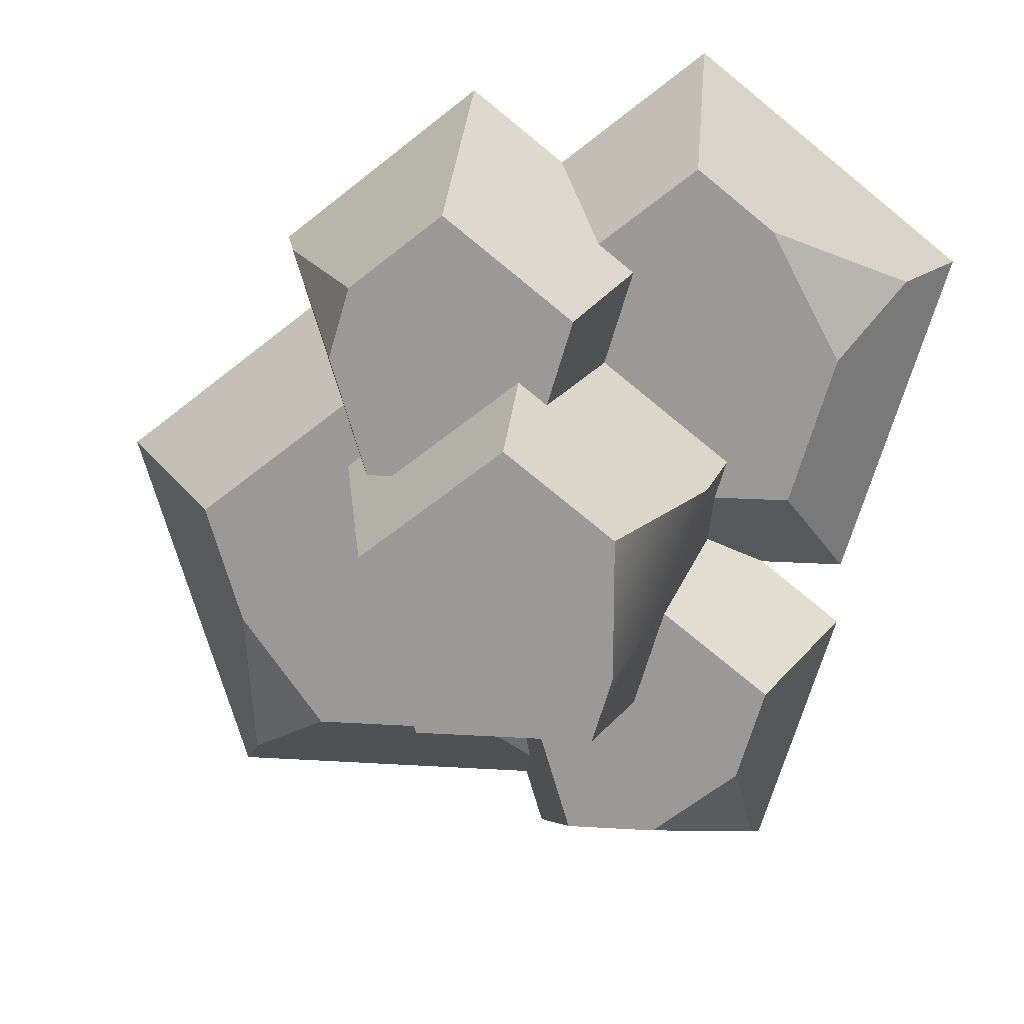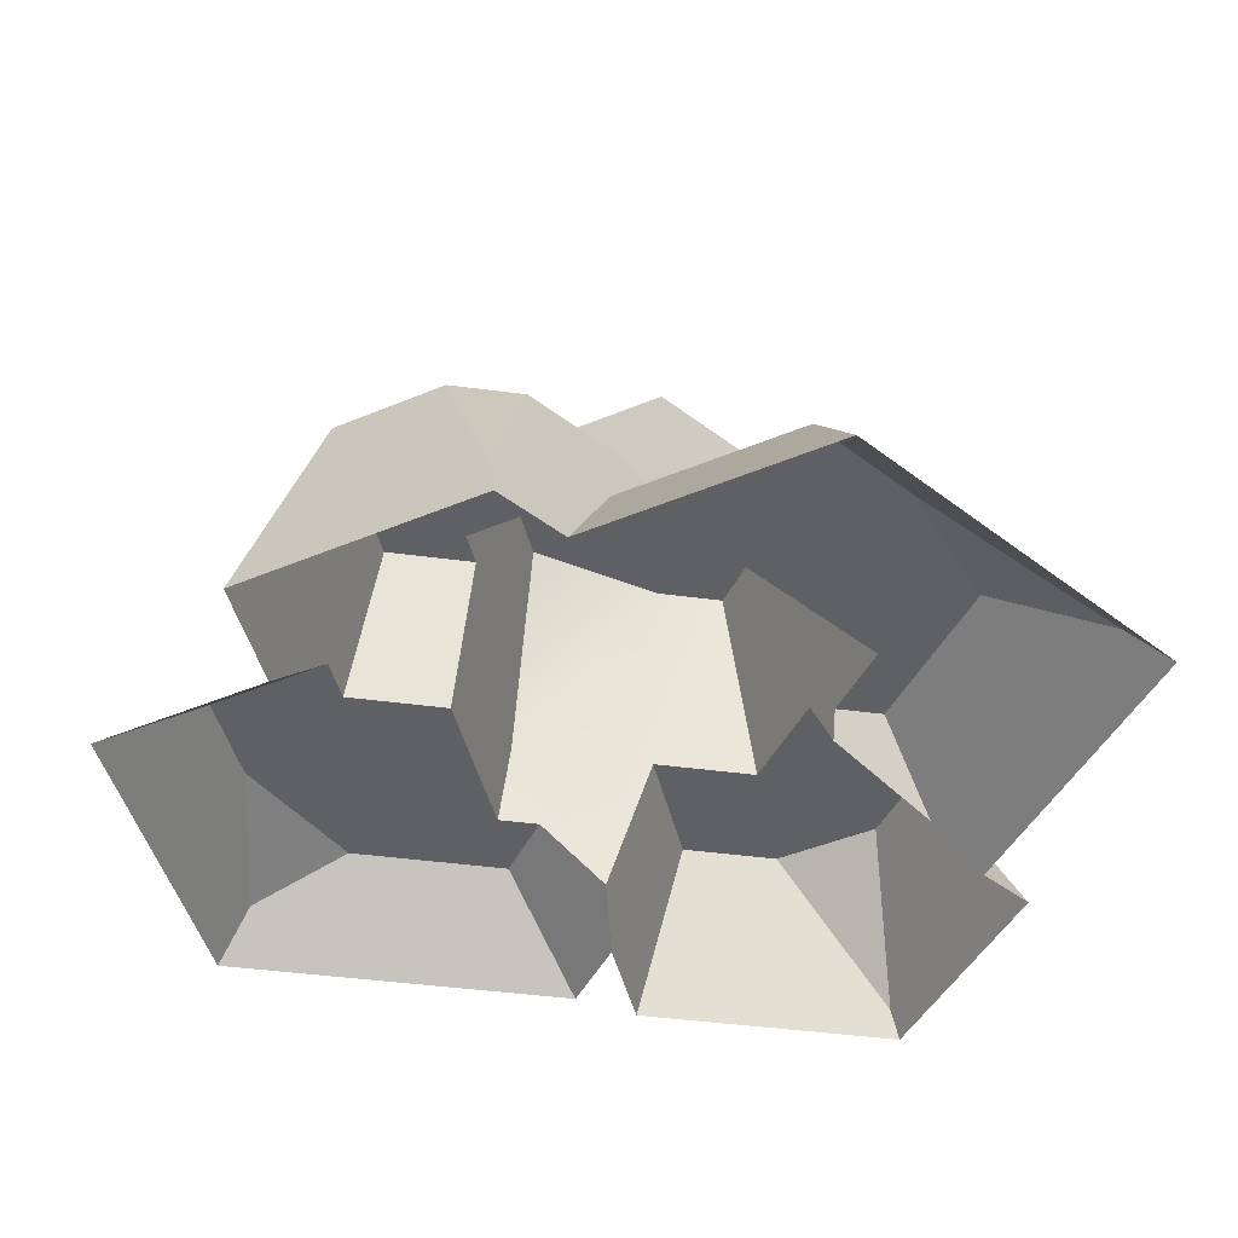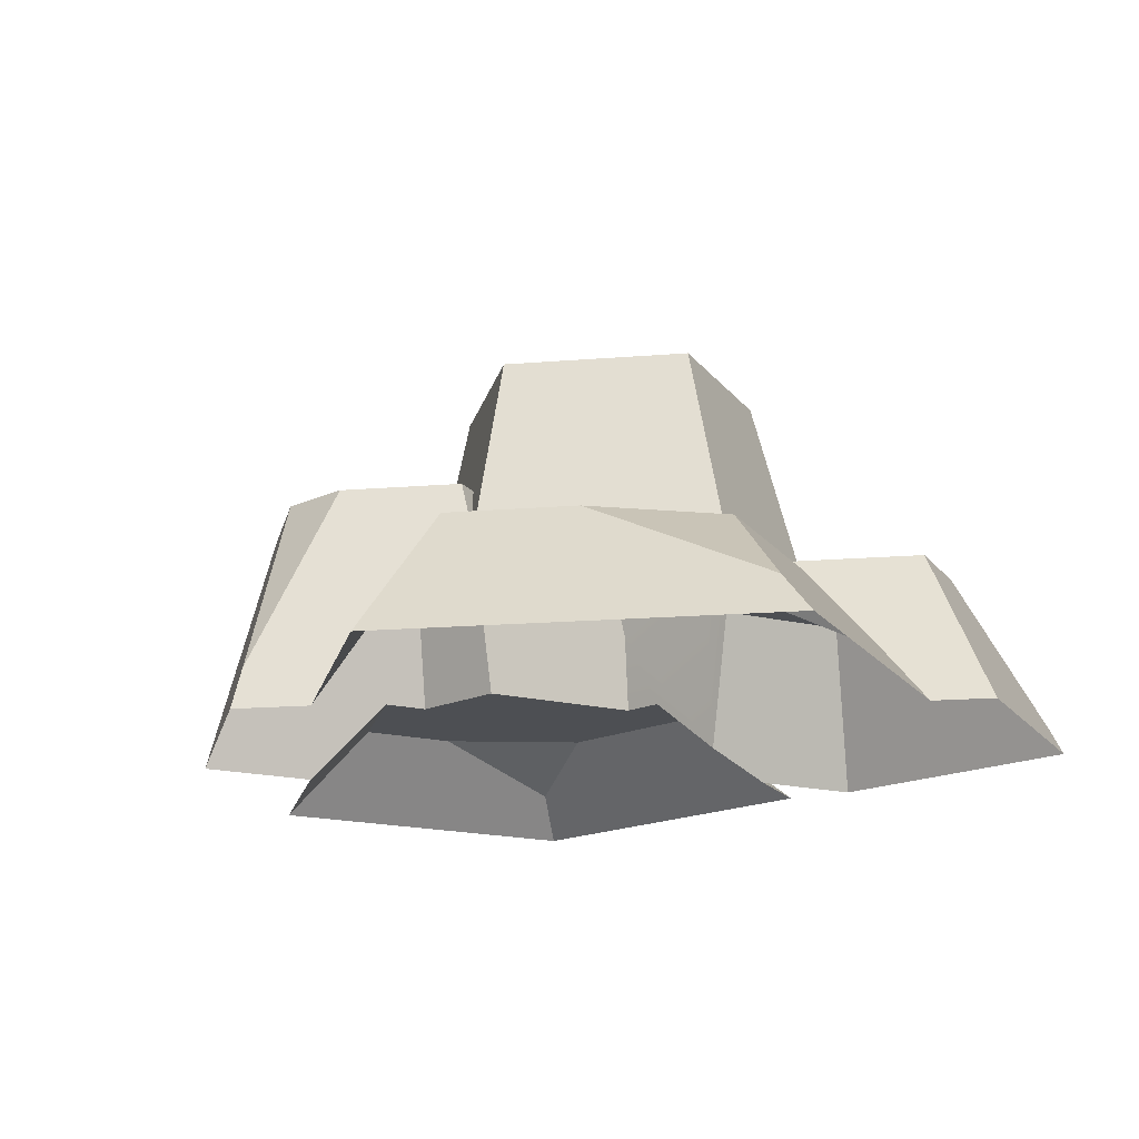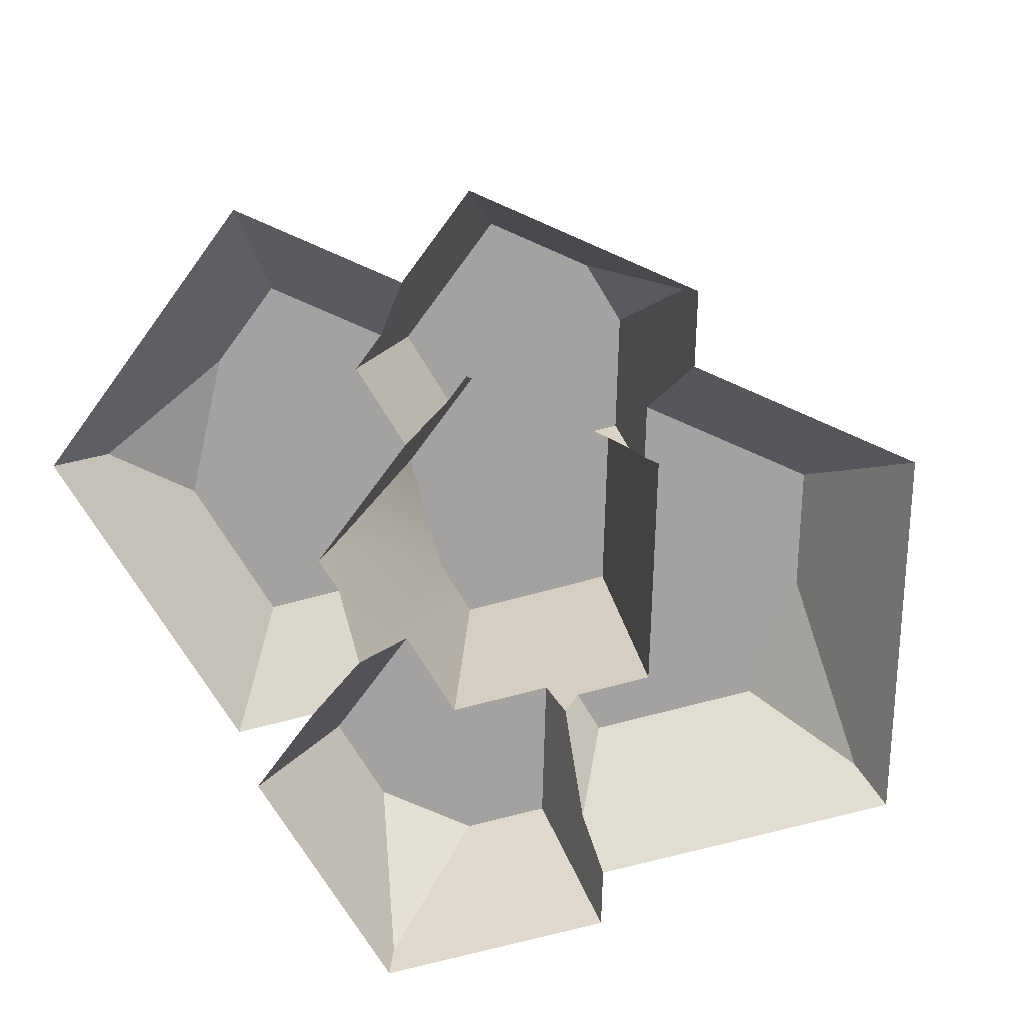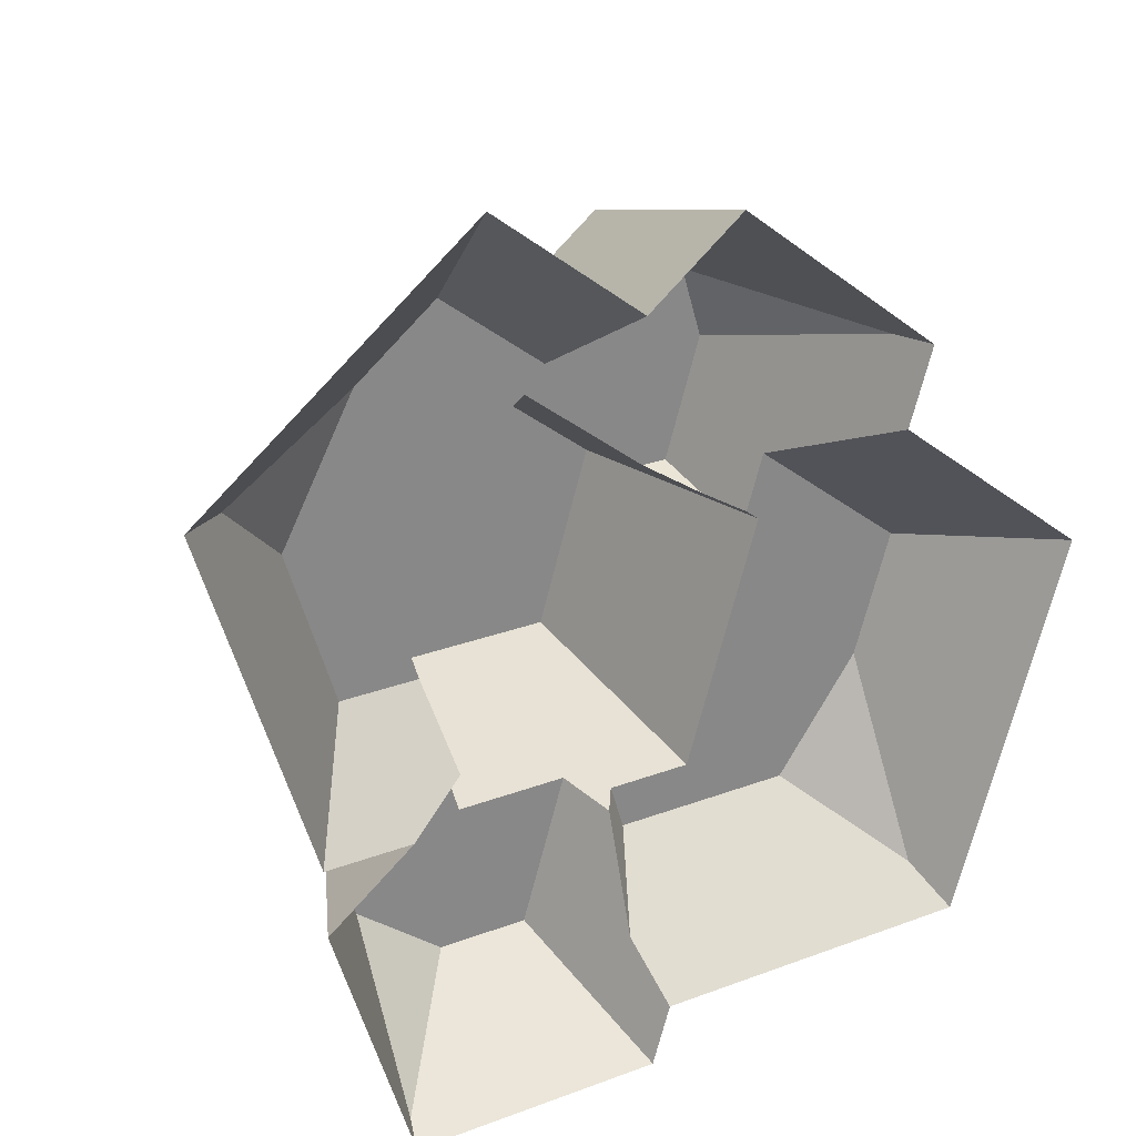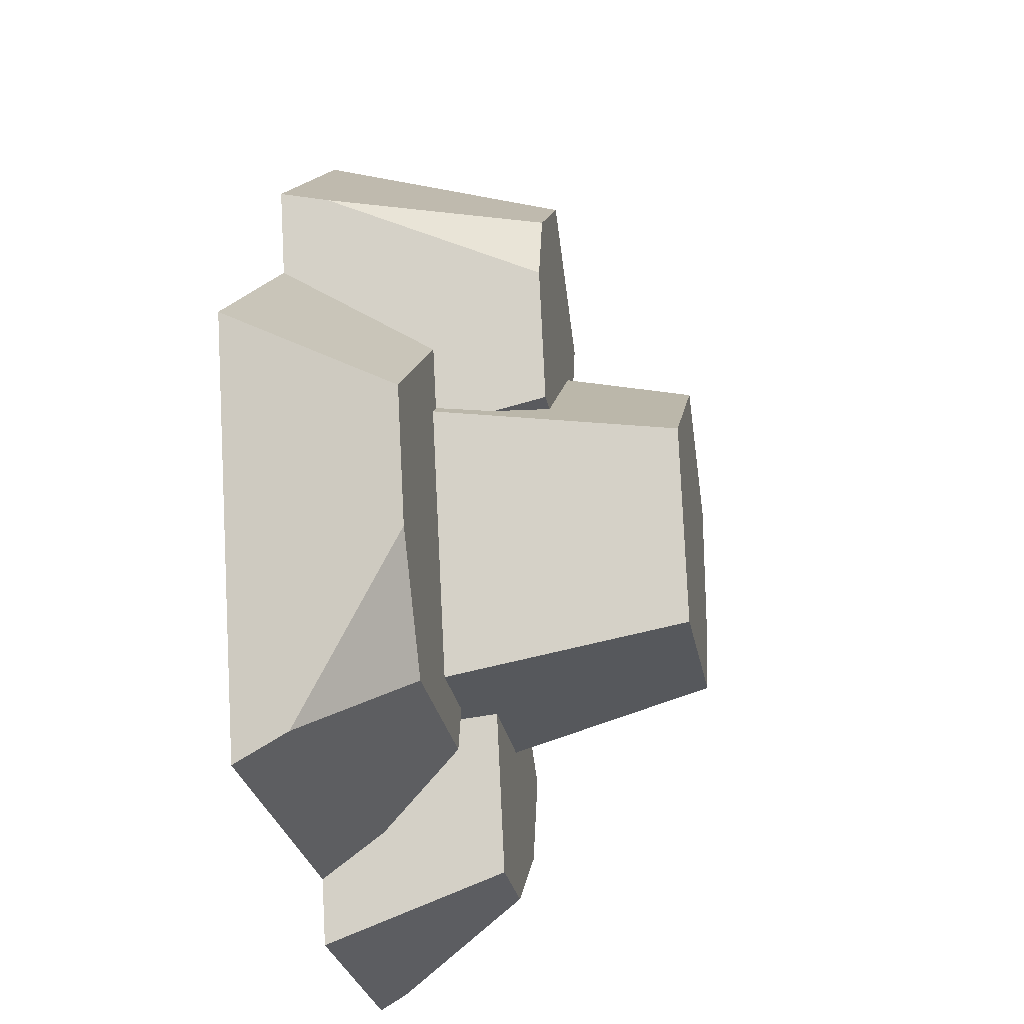
<metadata>
{"format":"obj","ext":"obj","renderer":"f3d","projection":"perspective","resolution":1024,"background":"white","views":[{"elev":19.7,"azim":-173.4,"up":"+Z"},{"elev":-44.4,"azim":64.7,"up":"+Y"},{"elev":-17.9,"azim":115.3,"up":"+Y"},{"elev":-72.7,"azim":14.9,"up":"+Y"},{"elev":28.0,"azim":-29.7,"up":"+Z"},{"elev":-25.9,"azim":99.8,"up":"+Z"}]}
</metadata>
<code>
o detail_dirtLarge
v 2.792 0.3967 -3.127
v 4 0 -0.01025
v 2.985 0 -3.454
v 2.687 1.25 -1.372
v 3.017 1.25 -0.2536
v 1.394 2.194 2.227
v 2.256 0.3967 2.117
v 1.585 2.194 1.58
v 1.263 2.194 0.4878
v 1.35 1.738 0.3405
v 1.033 2.194 0.4878
v -0.7045 0.7933 2.349
v -1.606 -0 4
v -0.2848 -0 2.942
v -1.606 0.7933 3.071
v -1.078 3.349 0.3734
v -1.078 3.349 -0.9094
v -1.791 1.514 0.2291
v 1.941 1.25 -2.424
v 0.5513 2.194 2.902
v 0.5513 -0 3.611
v -0.6 2.194 1.98
v -1.032 0.7933 2.087
v -0.1184 3.349 1.142
v -0.3722 2.194 1.207
v -0.1184 2.194 1.41
v -1.951 0.7933 0.2687
v -0.7737 0.7933 1.211
v -2.314 0 -1.021
v -1.844 0.7933 -0.09182
v -1.771 0.2653 -0.71
v -2.538 0.7933 -0.09182
v -3.086 0 -1.021
v -2.309 0.7933 2.508
v -4 -0 2.082
v -3.557 0.3967 1.973
v -2.309 0.2512 -3.882
v -0.1191 0 -4
v -2.378 0 -4
v -0.537 1.514 -3.291
v -1.359 1.514 -3.291
v 2.174 -0 1.453
v 1.639 1.25 0.85
v -2.146 1.514 -2.66
v -3.076 0 -1.631
v -2.4 1.514 -1.799
v -0.1384 1.514 -1.938
v 0.1833 1.25 -2
v 0.03185 1.021 -2.053
v 0.9512 1.25 -2
v 0.6635 3.349 -1.511
v -1.152 1.514 -1.938
v -0.9003 3.349 -1.511
v -2.947 0.7933 1.296
v 0.3082 1.25 -2.424
v -0.04718 0.5192 -3.026
v -1.424 1.514 -1.017
v 1.147 3.349 0.1284
v 1.489 1.25 0.342
v 1.612 1.25 0.2436
v 2.379 -0 2.147
v 0.04162 0 -3.454
f 1 2 3
f 2 1 4
f 2 4 5
f 6 7 8
f 9 10 11
f 12 13 14
f 13 12 15
f 16 17 18
f 19 4 1
f 20 14 21
f 14 20 12
f 22 12 20
f 12 22 23
f 24 25 26
f 16 25 24
f 18 25 16
f 27 25 18
f 25 27 28
f 29 30 31
f 30 29 32
f 32 29 33
f 34 13 15
f 13 34 35
f 35 34 36
f 37 38 39
f 38 37 40
f 40 37 41
f 5 42 2
f 42 5 43
f 37 44 41
f 45 37 39
f 37 45 44
f 44 45 46
f 47 48 49
f 48 47 50
f 50 47 51
f 51 47 52
f 51 52 53
f 36 34 54
f 49 55 56
f 55 49 48
f 57 53 52
f 53 57 17
f 17 57 31
f 17 31 18
f 18 31 30
f 18 30 27
f 58 59 60
f 59 58 10
f 10 58 11
f 11 58 26
f 26 58 24
f 7 21 61
f 21 7 20
f 20 7 6
f 31 45 29
f 45 31 46
f 46 31 57
f 56 3 62
f 3 56 1
f 1 56 19
f 19 56 55
f 28 22 25
f 22 28 23
f 33 54 32
f 54 33 36
f 36 33 35
f 51 60 50
f 60 51 58
f 40 62 38
f 62 40 56
f 56 40 47
f 56 47 49
f 9 59 10
f 59 9 43
f 43 9 8
f 43 8 42
f 42 8 61
f 61 8 7
f 9 6 8
f 6 9 20
f 20 9 11
f 20 11 26
f 20 26 22
f 22 26 25
f 4 43 5
f 43 4 19
f 43 19 60
f 60 19 50
f 50 19 55
f 50 55 48
f 59 43 60
f 32 27 30
f 27 32 34
f 34 32 54
f 15 27 34
f 23 27 15
f 27 23 28
f 15 12 23
f 51 24 58
f 24 51 53
f 24 53 16
f 16 53 17
f 40 52 47
f 52 40 41
f 52 41 57
f 57 41 44
f 57 44 46

</code>
